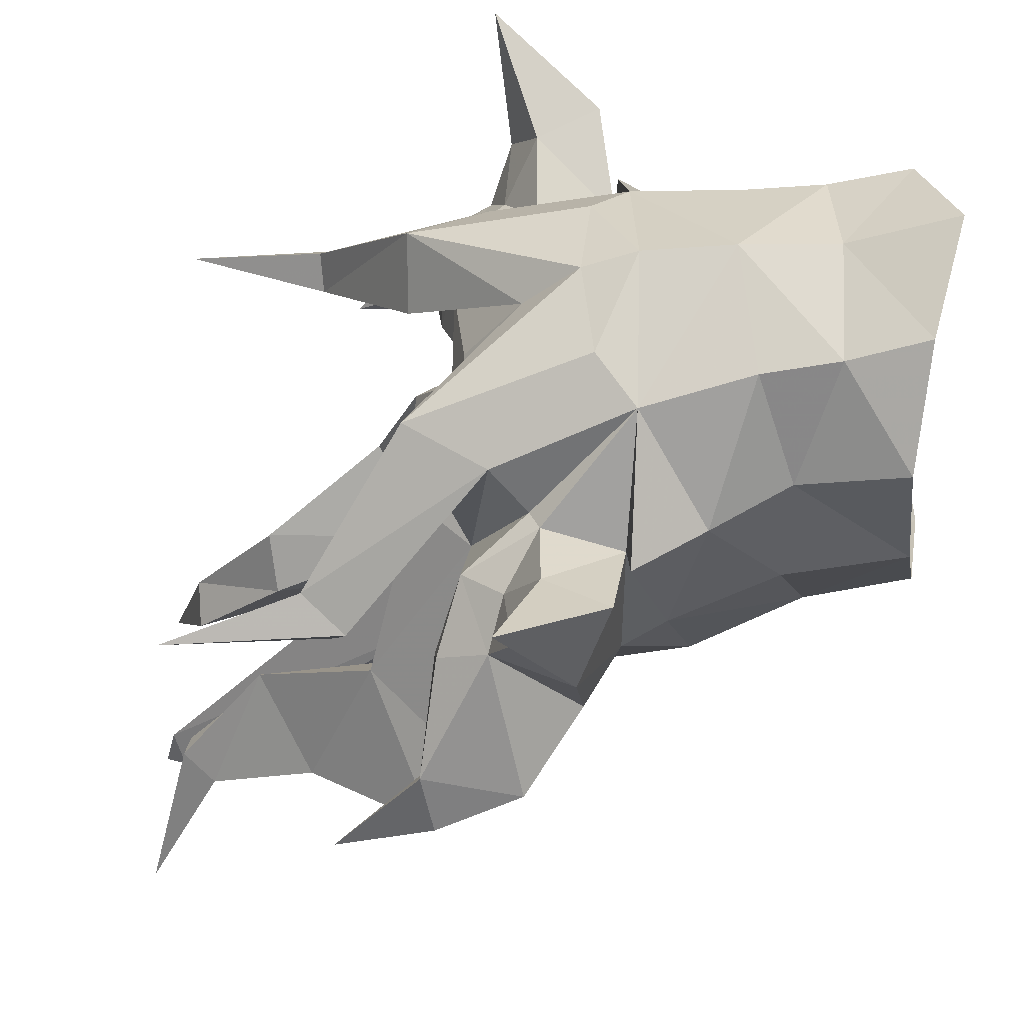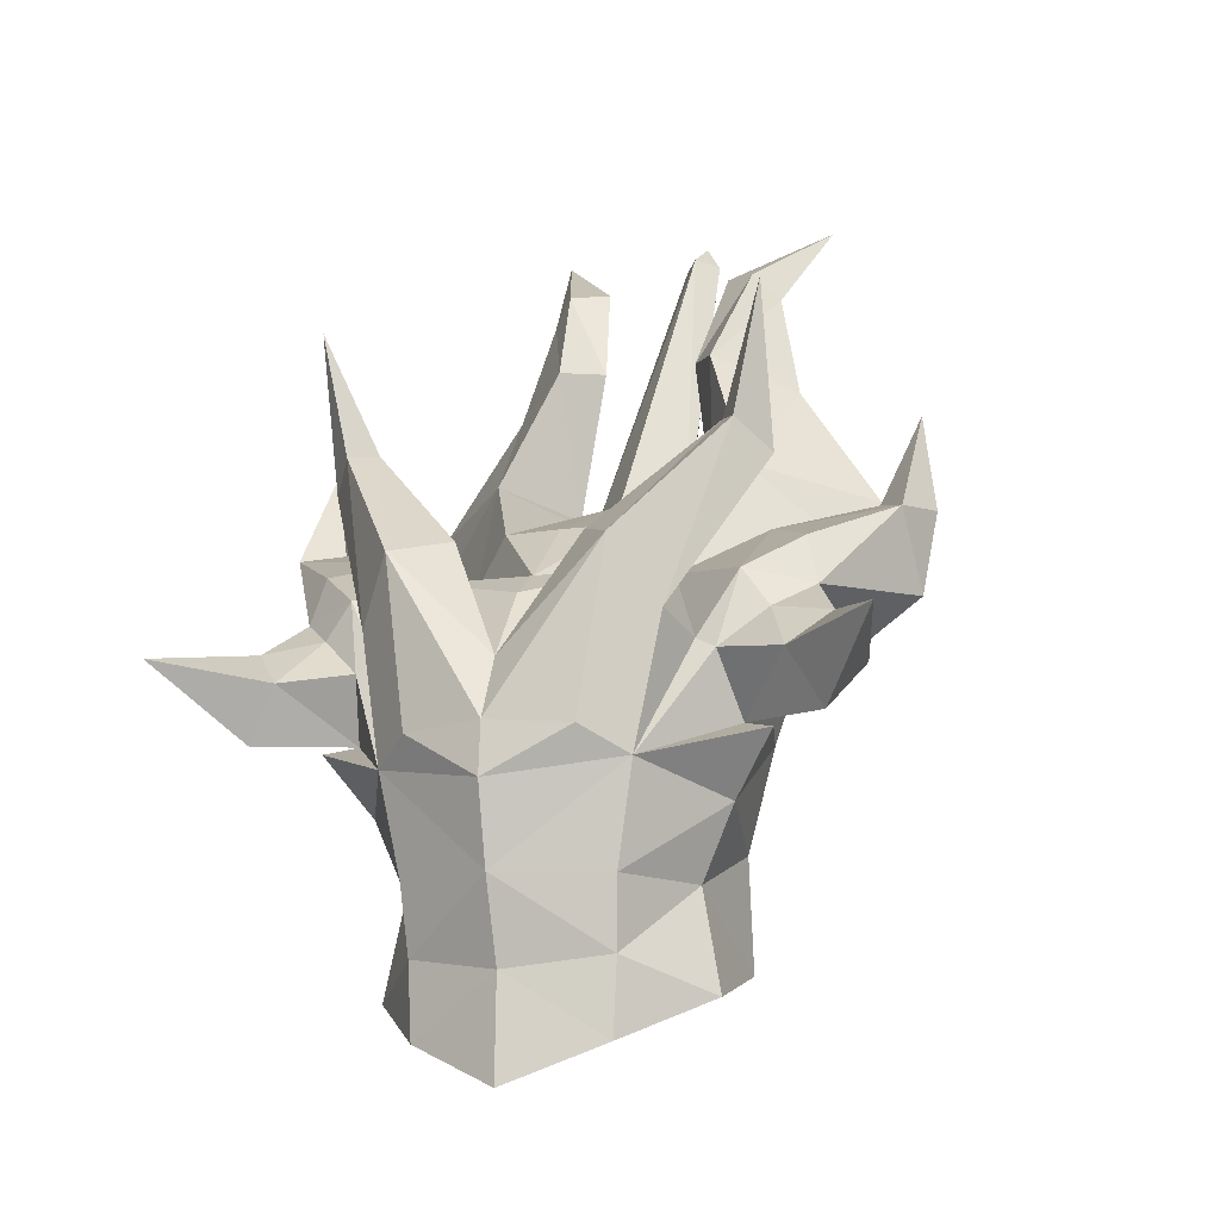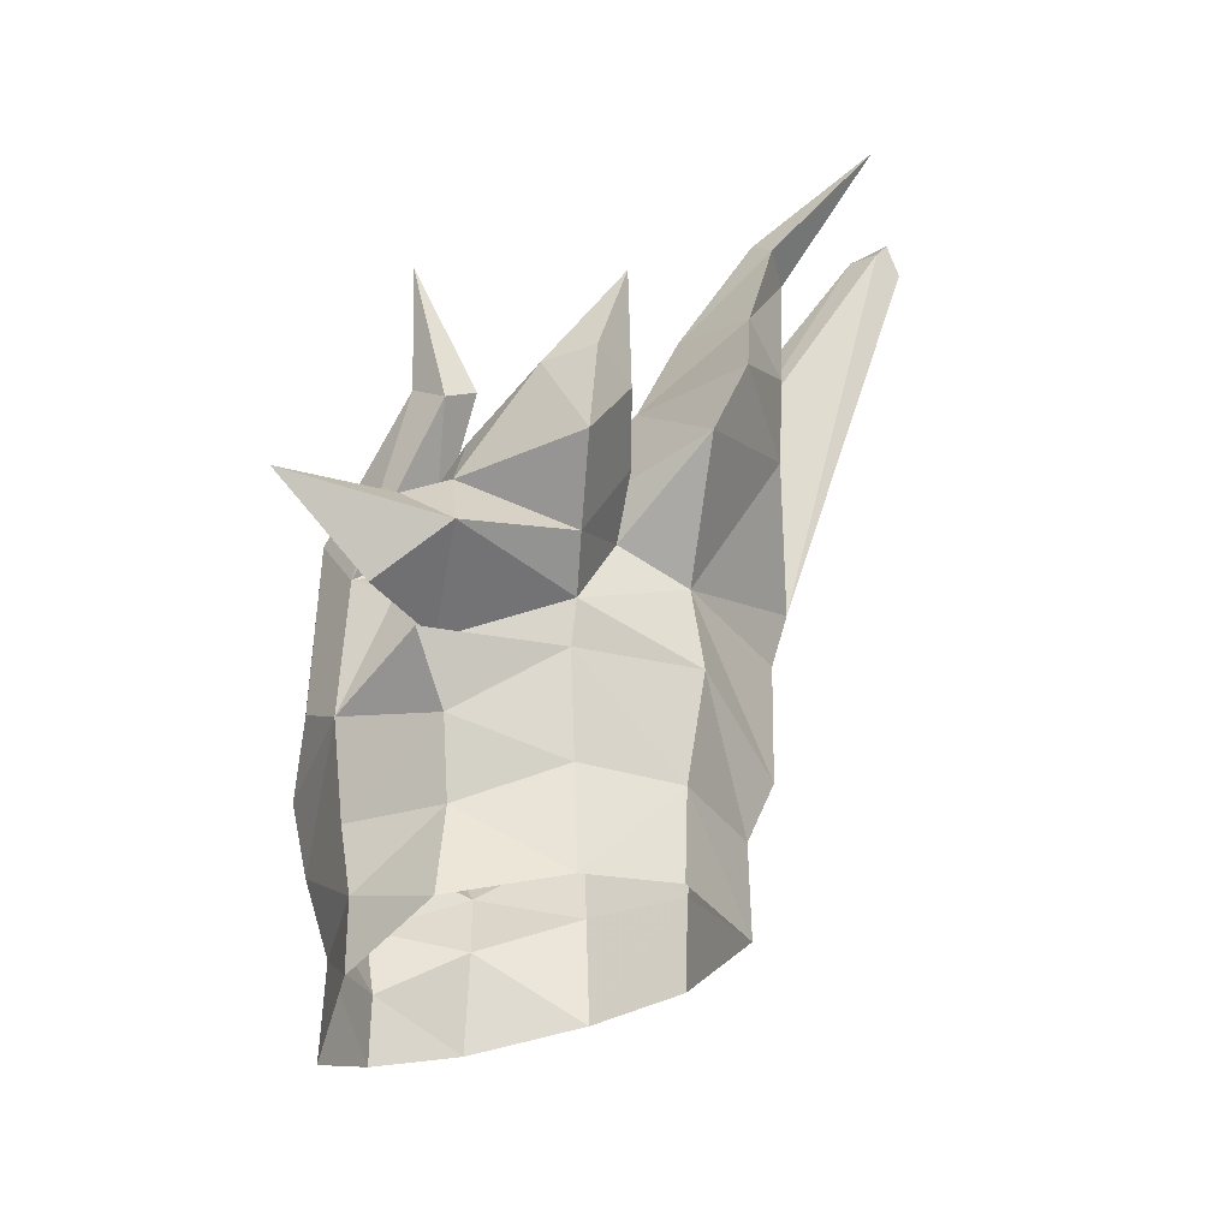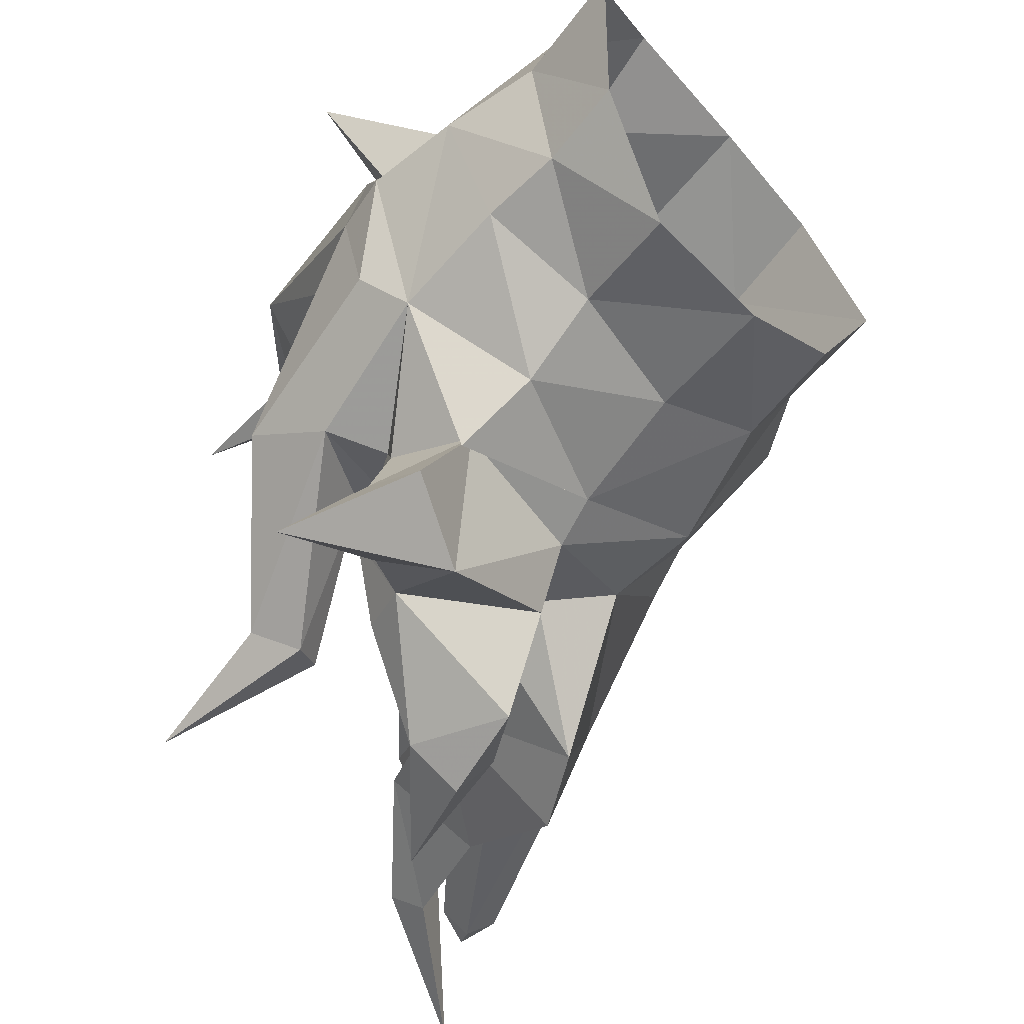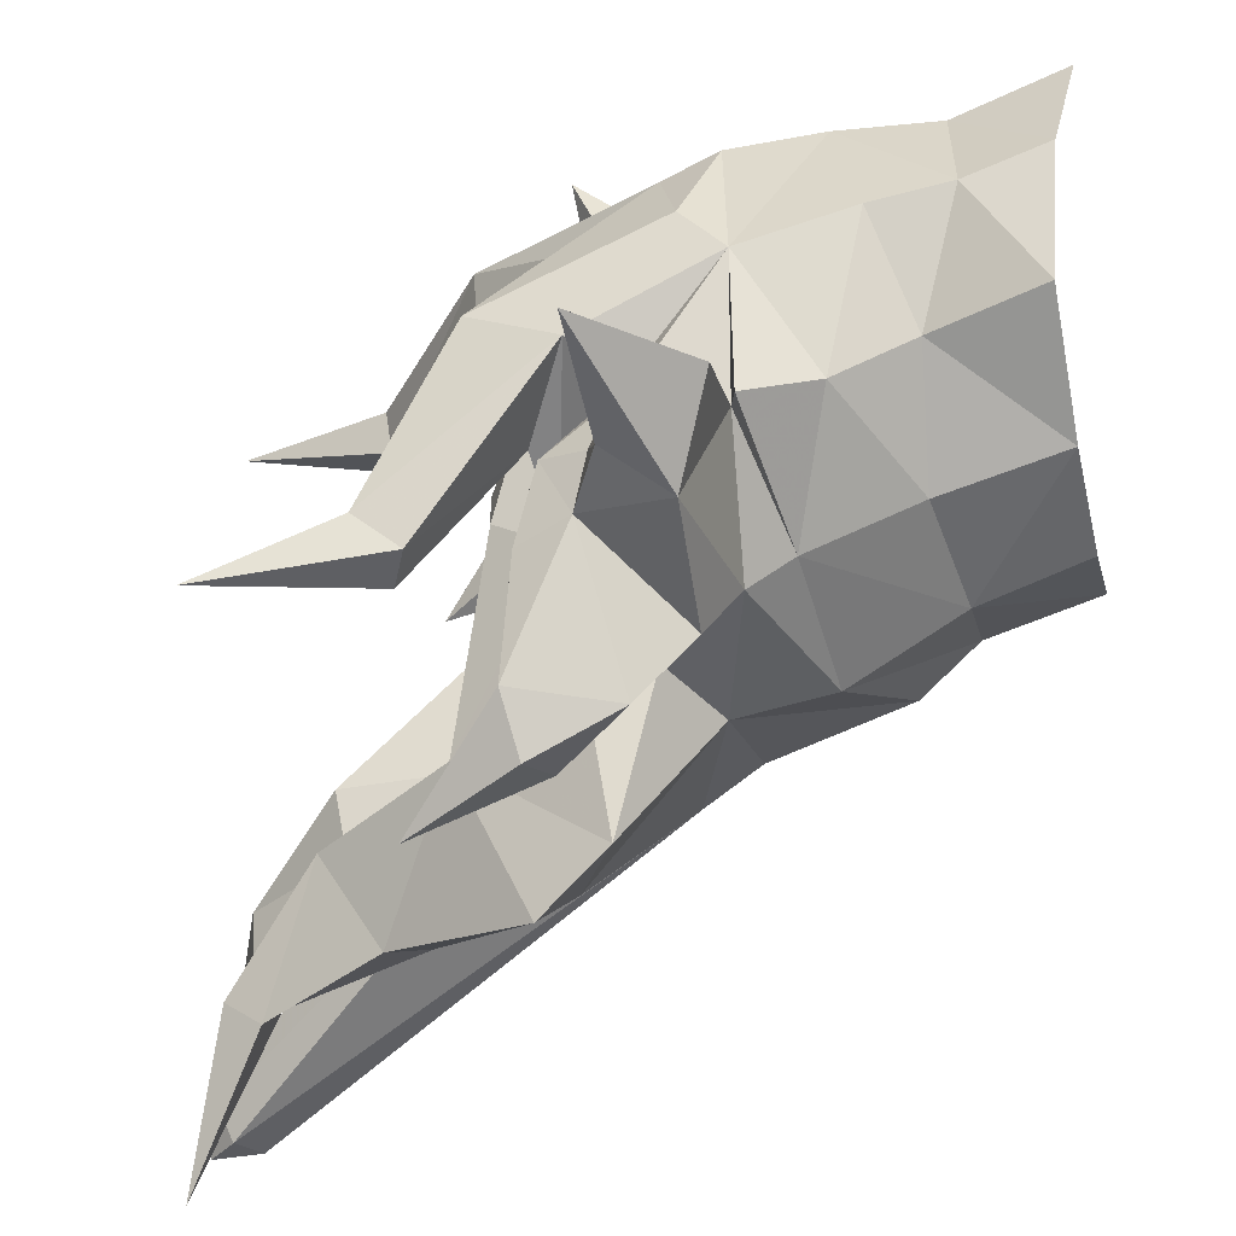
<metadata>
{"format":"obj","ext":"obj","renderer":"f3d","projection":"perspective","resolution":1024,"background":"white","views":[{"elev":-38.1,"azim":107.5,"up":"+Y"},{"elev":-11.8,"azim":112.2,"up":"+Z"},{"elev":-33.3,"azim":-178.6,"up":"+Z"},{"elev":-54.6,"azim":142.7,"up":"+Y"},{"elev":-76.2,"azim":112.1,"up":"+Y"}]}
</metadata>
<code>
g common_helmet_180007
v -0.6411 -1.9 -2.189
v -0.6003 -1.858 -0.8404
v -1.794 -1.31 -0.8403
v -1.758 -1.348 -2.042
v -2.464 -0.01002 -0.8367
v -2.485 -0.01002 -2.067
v -0.5636 -2.207 0.3856
v -2.013 -1.532 0.4923
v -2.787 -0.01002 -0.08681
v -1.866 -1.585 1.517
v -0.6311 -2.372 0.9073
v -2.815 -0.01002 1.476
v 0.522 -2.466 3.661
v 0.912 -2.136 3.849
v 1.672 -0.7887 2.544
v 1.038 -1.502 2.244
v 1.268 -2.384 3.773
v 0.8589 -2.714 3.42
v 1.91 -1.799 1.558
v 2.324 -1.322 2.345
v 0.912 -2.136 3.849
v 1.672 -0.7887 2.544
v 2.433 -1.014 0.2859
v 2.614 -0.01002 0.3568
v -1.252 -3.5 2.881
v -0.7524 -3.447 3.123
v -0.233 -2.318 2.835
v -1.229 -2.641 2.424
v 1.061 -2.721 1.661
v 1.08 -2.387 2.113
v 0.6862 -3.147 1.945
v -3.066 -0.9838 6.409
v -3.016 -1.071 4.872
v -2.621 -1.905 5.144
v -2.94 -1.569 6.503
v -3.016 -0.8347 6.889
v -2.348 -0.6141 5.596
v -3.016 -1.071 4.872
v -3.066 -0.9838 6.409
v -1.299 -0.01002 3.561
v -1.963 -0.6157 3.425
v 0.415 -0.7419 2.89
v 0.4973 -0.01002 2.88
v -2.198 -0.8932 3.66
v -2.935 -1.419 3.38
v -2.544 -2.949 3.628
v -2.935 -1.419 3.38
v -0.6411 1.88 -2.189
v -1.758 1.328 -2.042
v -1.794 1.29 -0.8403
v -0.6003 1.837 -0.8404
v -0.5636 2.187 0.3856
v -2.013 1.512 0.4923
v -0.6311 2.352 0.9073
v -1.866 1.565 1.517
v 0.522 2.446 3.661
v 1.038 1.482 2.244
v 1.672 0.7686 2.544
v 0.912 2.116 3.849
v 1.268 2.364 3.773
v 2.324 1.302 2.345
v 1.91 1.779 1.558
v 0.8589 2.694 3.42
v 0.912 2.116 3.849
v 1.672 0.7686 2.544
v 2.433 0.9944 0.2859
v -1.252 3.48 2.881
v -1.229 2.621 2.424
v -0.233 2.298 2.835
v -0.7524 3.427 3.123
v 0.5709 2.966 2.537
v 1.08 2.367 2.113
v 0.6862 3.127 1.945
v -3.066 0.9638 6.409
v -2.94 1.549 6.503
v -2.621 1.885 5.144
v -3.016 1.051 4.872
v -3.016 0.8146 6.889
v -3.066 0.9638 6.409
v -3.016 1.051 4.872
v -2.348 0.5941 5.596
v 0.415 0.7219 2.89
v -1.963 0.5957 3.425
v -2.935 1.399 3.38
v -2.198 0.8732 3.66
v -2.544 2.929 3.628
v -2.935 1.399 3.38
v 0.8104 -2.034 -2.494
v 0.742 -1.79 -1.291
v 0.7768 -2.189 -0.4012
v 1.92 -1.28 -1.243
v 0.742 -1.79 -1.291
v 1.795 -1.226 -2.078
v 0.7768 -2.189 -0.4012
v 2.155 -0.01002 -2.236
v 1.797 -1.182 -2.982
v 2.192 -0.01002 -3.461
v 2.037 -1.505 -0.03307
v 1.062 -2.733 0.3417
v 0.8881 -2.346 0.4284
v 1.288 -1.933 1.322
v 0.1005 -1.258 2.331
v 1.284 -0.01002 2.17
v 1.038 -1.502 2.244
v 1.702 -0.01002 1.897
v -1.051 -2.002 1.852
v 2.46 -0.01002 -1.233
v 2.667 -0.01002 -0.2686
v 2.272 -0.009146 1.089
v 1.038 -1.502 2.244
v 0.1005 -1.258 2.331
v 0.522 -2.466 3.661
v 1.293 -2.723 5.32
v 1.293 -2.723 5.32
v 2.272 -0.009146 1.089
v 0.415 -0.7419 2.89
v 1.284 -0.01002 2.17
v 0.4973 -0.01002 2.88
v 2.272 -0.009146 1.089
v 1.062 -2.733 0.3417
v 2.037 -1.505 -0.03307
v 0.8881 -2.346 0.4284
v 1.062 -2.733 0.3417
v 0.8881 -2.346 0.4284
v -0.5636 -2.207 0.3856
v 1.062 -2.733 0.3417
v -1.229 -2.641 2.424
v -1.051 -2.002 1.852
v -0.6983 -3 1.349
v -0.6311 -2.372 0.9073
v -0.2749 -3.838 2.985
v 0.5709 -2.986 2.537
v -0.8106 -3.906 2.038
v -1.252 -3.5 2.881
v -0.8994 -4.075 3.032
v -0.8106 -3.906 2.038
v -1.219 -3.835 4.267
v -0.8994 -4.075 3.032
v -1.219 -3.835 4.267
v 1.63 -3.059 1.102
v 1.488 -3.452 0.418
v 0.8881 -2.346 0.4284
v 2.469 -4.281 1.327
v 1.63 -3.059 1.102
v 1.217 -3.49 1.528
v 2.469 -4.281 1.327
v 2.469 -4.281 1.327
v 0.5927 -3.667 1.055
v 1.488 -3.452 0.418
v 2.469 -4.281 1.327
v 1.217 -3.49 1.528
v 0.5927 -3.667 1.055
v 0.8881 -2.346 0.4284
v -0.6311 -2.372 0.9073
v 1.325 -2.184 1.2
v 1.061 -2.721 1.661
v 0.6862 -3.147 1.945
v -0.6983 -3 1.349
v -0.6983 -3 1.349
v -0.6983 -3 1.349
v 0.6862 -3.147 1.945
v -3.012 -0.01002 2.18
v -1.866 -1.585 1.517
v -3.012 -0.01002 2.18
v -2.143 -2.932 2.738
v -1.051 -2.002 1.852
v 0.1005 -1.258 2.331
v 0.415 -0.7419 2.89
v -1.273 -1.62 3.953
v 0.1005 -1.258 2.331
v -1.963 -0.6157 3.425
v -2.143 -2.932 2.738
v -2.621 -1.905 5.144
v -2.544 -2.949 3.628
v -2.94 -1.569 6.503
v -1.777 -1.02 5.507
v -1.777 -1.02 5.507
v -2.348 -0.6141 5.596
v -2.704 -1.268 6.816
v -3.016 -0.8347 6.889
v -4.2 -1.89 7.77
v -4.2 -1.89 7.77
v -2.704 -1.268 6.816
v -4.2 -1.89 7.77
v -2.143 -2.932 2.738
v -1.273 -1.62 3.953
v -2.198 -0.8932 3.66
v -1.051 -2.002 1.852
v -1.866 -1.585 1.517
v -4.513 -0.01002 7.902
v -4.355 -0.2394 7.568
v -4.029 -0.01002 7.615
v -3.012 -0.01002 2.18
v -4.646 -0.01002 7.395
v -3.012 -0.01002 2.18
v -1.963 -0.6157 3.425
v -1.299 -0.01002 3.561
v 1.325 -2.184 1.2
v 0.8881 -2.346 0.4284
v 2.037 -1.505 -0.03307
v 1.325 -2.184 1.2
v 2.037 -1.505 -0.03307
v 1.288 -1.933 1.322
v 1.325 -2.184 1.2
v 1.288 -1.933 1.322
v 1.325 -2.184 1.2
v 0.742 1.769 -1.291
v 0.8104 2.014 -2.494
v 0.7768 2.169 -0.4012
v 0.8104 2.014 -2.494
v 1.795 1.206 -2.078
v 1.797 1.162 -2.982
v 0.742 1.769 -1.291
v 0.7768 2.169 -0.4012
v 1.92 1.26 -1.243
v 1.062 2.713 0.3417
v 2.037 1.484 -0.03307
v 0.8881 2.326 0.4284
v 1.288 1.913 1.322
v 0.1005 1.238 2.331
v 0.1005 1.238 2.331
v 1.038 1.482 2.244
v -1.051 1.981 1.852
v 1.038 1.482 2.244
v 0.1005 1.238 2.331
v 0.522 2.446 3.661
v 1.293 2.703 5.32
v 1.293 2.703 5.32
v 0.1005 1.238 2.331
v 0.415 0.7219 2.89
v 2.037 1.484 -0.03307
v 1.062 2.713 0.3417
v 0.8881 2.326 0.4284
v 0.8881 2.326 0.4284
v 1.062 2.713 0.3417
v -0.5636 2.187 0.3856
v 1.062 2.713 0.3417
v -0.6311 2.352 0.9073
v -1.051 1.981 1.852
v -0.6983 2.98 1.349
v -1.229 2.621 2.424
v -0.2749 3.817 2.985
v -1.252 3.48 2.881
v -0.8106 3.886 2.038
v -0.8994 4.055 3.032
v -0.8106 3.886 2.038
v -1.219 3.815 4.267
v -1.219 3.815 4.267
v -0.8994 4.055 3.032
v 1.488 3.432 0.418
v 1.63 3.039 1.102
v 0.8881 2.326 0.4284
v 1.63 3.039 1.102
v 2.469 4.261 1.327
v 1.217 3.469 1.528
v 2.469 4.261 1.327
v 0.5927 3.647 1.055
v 2.469 4.261 1.327
v 1.488 3.432 0.418
v 1.217 3.469 1.528
v 2.469 4.261 1.327
v 0.5927 3.647 1.055
v 0.8881 2.326 0.4284
v -0.6311 2.352 0.9073
v 1.325 2.164 1.2
v 1.061 2.701 1.661
v 0.6862 3.127 1.945
v -0.6983 2.98 1.349
v -0.6983 2.98 1.349
v 0.6862 3.127 1.945
v -0.6983 2.98 1.349
v -1.866 1.565 1.517
v -1.051 1.981 1.852
v -2.143 2.912 2.738
v 0.1005 1.238 2.331
v -1.273 1.6 3.953
v 0.415 0.7219 2.89
v 0.1005 1.238 2.331
v -1.963 0.5957 3.425
v -2.143 2.912 2.738
v -2.544 2.929 3.628
v -2.621 1.885 5.144
v -2.94 1.549 6.503
v -1.777 0.9998 5.507
v -3.016 0.8146 6.889
v -2.348 0.5941 5.596
v -2.704 1.248 6.816
v -1.777 0.9998 5.507
v -4.2 1.87 7.77
v -4.2 1.87 7.77
v -4.2 1.87 7.77
v -2.704 1.248 6.816
v -2.143 2.912 2.738
v -1.273 1.6 3.953
v -2.198 0.8732 3.66
v -1.051 1.981 1.852
v -1.866 1.565 1.517
v -4.355 0.2193 7.568
v -4.513 -0.01002 7.902
v -4.029 -0.01002 7.615
v -1.963 0.5957 3.425
v -3.012 -0.01002 2.18
v -4.646 -0.01002 7.395
v -1.299 -0.01002 3.561
v 1.325 2.164 1.2
v 1.061 2.701 1.661
v 2.037 1.484 -0.03307
v 0.8881 2.326 0.4284
v 1.325 2.164 1.2
v 1.288 1.913 1.322
v 2.037 1.484 -0.03307
v 1.325 2.164 1.2
v 1.288 1.913 1.322
v 1.325 2.164 1.2
v 2.272 -0.009146 1.089
v 0.1005 -1.258 2.331
v 0.8104 -2.034 -2.494
v 0.1005 -1.258 2.331
f 1 2 3
f 3 4 1
f 3 5 6
f 6 4 3
f 7 8 3
f 3 2 7
f 8 9 5
f 5 3 8
f 10 8 11
f 10 12 9
f 9 8 10
f 13 14 15
f 15 16 13
f 17 18 19
f 19 20 17
f 21 17 20
f 20 22 21
f 20 23 24
f 25 26 27
f 27 28 25
f 29 30 31
f 32 33 34
f 34 35 32
f 36 37 38
f 38 39 36
f 40 41 42
f 42 43 40
f 38 37 44
f 44 45 38
f 46 34 33
f 33 47 46
f 48 49 50
f 50 51 48
f 50 49 6
f 6 5 50
f 52 51 50
f 50 53 52
f 53 50 5
f 5 9 53
f 52 53 54
f 55 53 9
f 9 12 55
f 56 57 58
f 58 59 56
f 60 61 62
f 62 63 60
f 64 65 61
f 61 60 64
f 24 66 61
f 67 68 69
f 69 70 67
f 71 72 73
f 74 75 76
f 76 77 74
f 78 79 80
f 80 81 78
f 40 43 82
f 82 83 40
f 80 84 85
f 85 81 80
f 86 87 77
f 77 76 86
f 88 89 1
f 89 2 1
f 90 2 89
f 90 7 2
f 91 92 93
f 94 92 91
f 95 93 96
f 96 97 95
f 98 99 94
f 100 11 7
f 30 101 102
f 103 104 105
f 10 11 106
f 98 107 108
f 23 19 98
f 16 15 109
f 19 110 111
f 112 110 18
f 19 18 110
f 13 113 14
f 18 114 112
f 17 114 18
f 21 114 17
f 108 23 98
f 20 19 23
f 115 105 104
f 116 117 118
f 91 98 94
f 22 20 119
f 120 121 122
f 123 124 125
f 126 7 90
f 24 23 108
f 102 27 30
f 127 128 129
f 130 129 128
f 27 131 132
f 133 134 127
f 131 135 136
f 26 137 131
f 25 137 26
f 138 139 134
f 131 137 135
f 140 141 142
f 31 131 136
f 143 144 145
f 146 141 140
f 147 148 149
f 150 151 152
f 132 30 27
f 153 148 154
f 144 155 156
f 145 156 157
f 148 158 154
f 26 131 27
f 132 131 31
f 159 31 136
f 149 148 153
f 160 152 161
f 151 161 152
f 10 162 12
f 163 47 164
f 165 166 167
f 168 169 170
f 45 44 171
f 172 46 47
f 173 174 169
f 175 173 176
f 177 178 179
f 180 179 178
f 180 181 179
f 39 181 36
f 35 182 32
f 183 184 175
f 170 169 185
f 41 186 42
f 178 177 187
f 186 187 177
f 28 27 188
f 102 188 27
f 133 127 129
f 172 47 163
f 166 165 189
f 190 191 192
f 45 171 193
f 194 195 191
f 196 191 195
f 191 196 192
f 197 192 196
f 194 191 190
f 29 198 30
f 199 200 201
f 202 203 204
f 98 19 205
f 198 101 30
f 205 19 111
f 206 140 142
f 91 107 98
f 144 156 145
f 138 134 133
f 41 187 186
f 183 175 176
f 176 173 169
f 185 169 174
f 20 24 119
f 207 208 48
f 51 207 48
f 51 209 207
f 52 209 51
f 210 211 212
f 213 214 215
f 107 95 211
f 211 215 107
f 216 217 214
f 54 218 52
f 219 72 220
f 221 103 222
f 54 55 223
f 107 217 108
f 62 66 217
f 222 105 115
f 224 62 225
f 62 224 63
f 226 63 224
f 227 56 59
f 228 63 226
f 228 60 63
f 228 64 60
f 66 108 217
f 62 61 66
f 229 230 117
f 217 215 214
f 61 65 119
f 231 232 233
f 234 235 236
f 52 237 209
f 66 24 108
f 69 220 72
f 238 239 240
f 241 240 239
f 242 69 71
f 243 244 241
f 245 242 246
f 247 70 242
f 247 67 70
f 248 249 243
f 247 242 245
f 250 251 252
f 242 73 246
f 253 254 255
f 250 256 251
f 257 258 259
f 260 261 262
f 72 71 69
f 257 263 264
f 265 253 266
f 266 255 267
f 268 257 264
f 242 70 69
f 242 71 73
f 73 269 246
f 257 259 263
f 260 262 270
f 271 270 262
f 162 55 12
f 87 272 164
f 273 274 275
f 276 277 278
f 85 84 279
f 86 280 87
f 281 282 276
f 282 283 284
f 285 286 287
f 288 287 286
f 289 285 287
f 289 79 78
f 290 75 74
f 291 292 283
f 276 278 293
f 294 83 82
f 294 288 295
f 286 295 288
f 220 69 296
f 68 296 69
f 241 244 240
f 87 280 272
f 274 273 297
f 298 299 300
f 279 84 193
f 301 302 298
f 303 298 302
f 304 301 300
f 298 300 301
f 298 303 299
f 305 306 72
f 307 308 309
f 310 311 312
f 62 217 313
f 219 305 72
f 62 313 225
f 251 314 252
f 107 215 217
f 266 253 255
f 243 249 244
f 295 83 294
f 283 292 284
f 282 284 276
f 276 293 281
f 24 61 119
f 58 57 315
f 116 316 117
f 230 118 117
f 107 91 93
f 93 95 107
f 95 97 212
f 212 211 95
f 92 317 93
f 213 215 211
f 210 213 211
f 317 96 93
f 8 7 11
f 53 55 54
f 72 306 73
f 30 132 31
f 103 318 104
f 103 105 222

</code>
